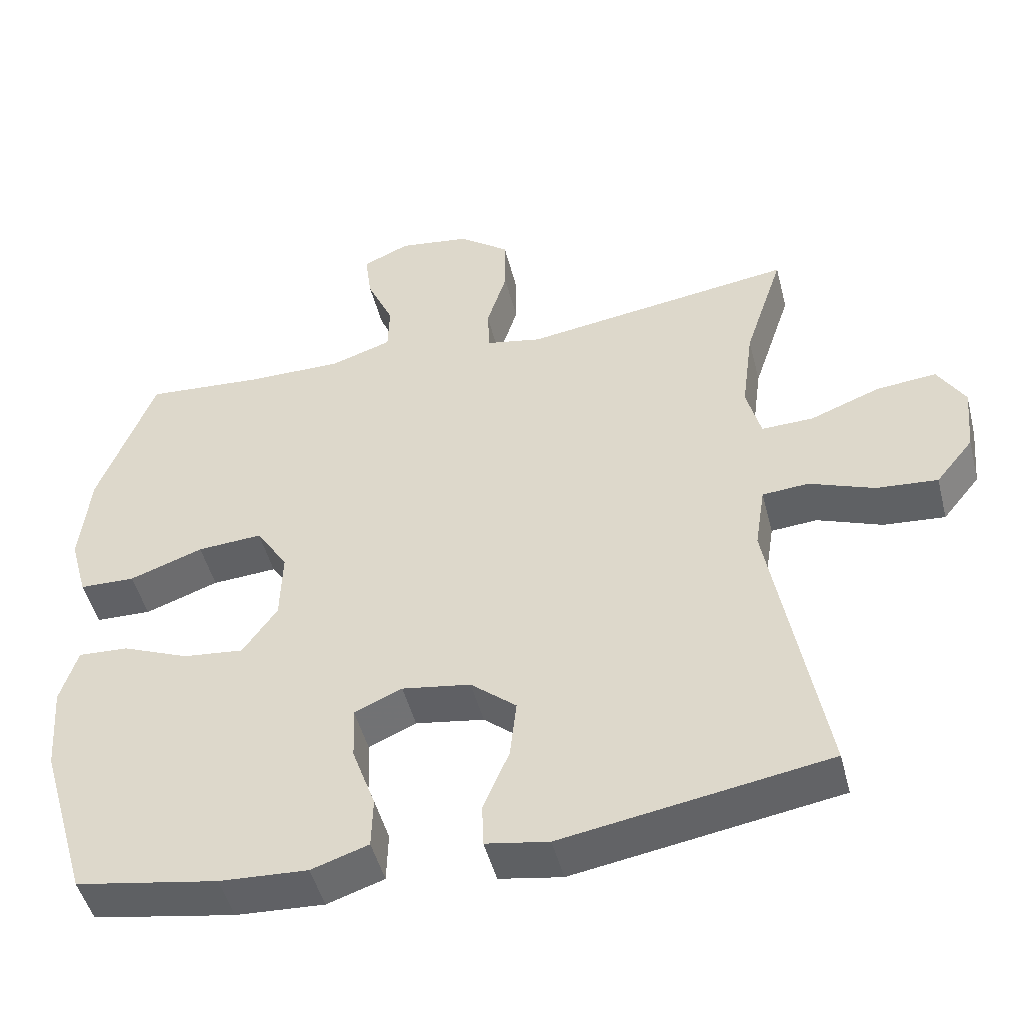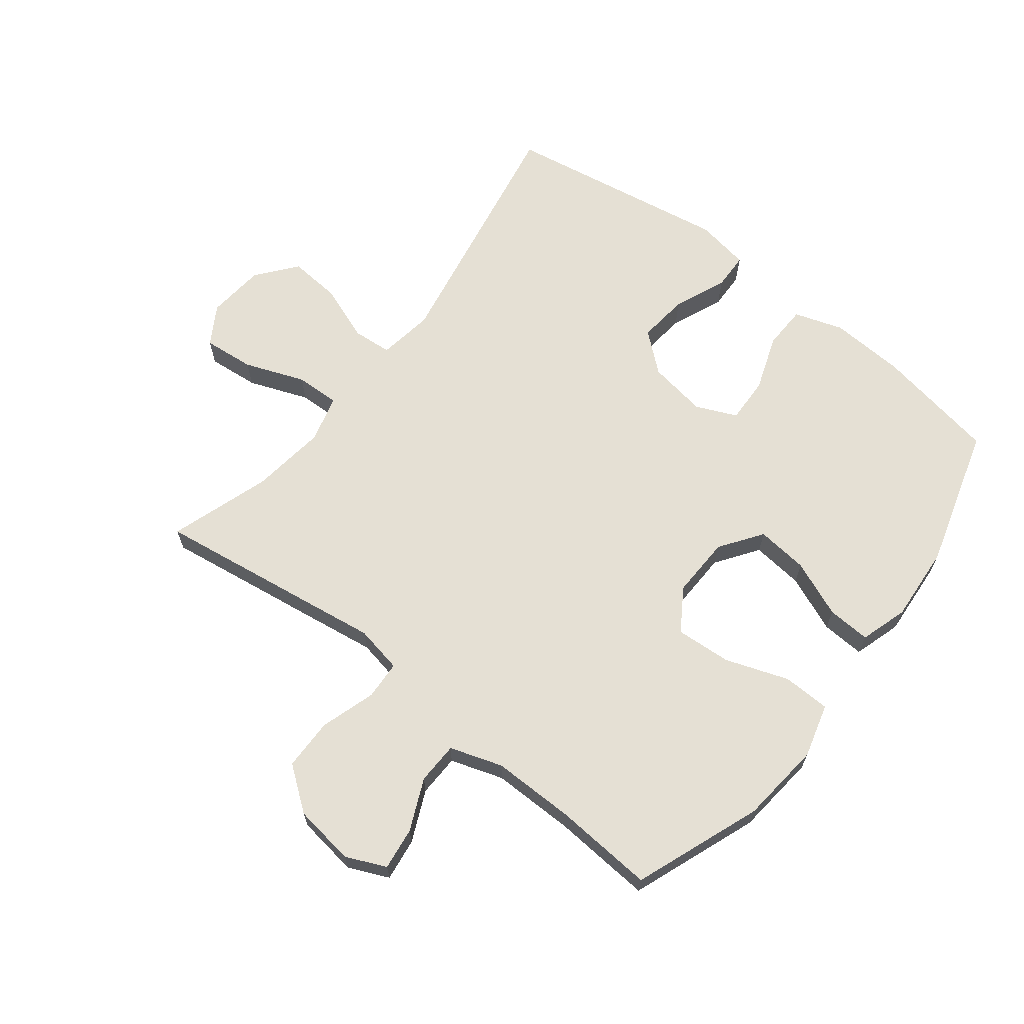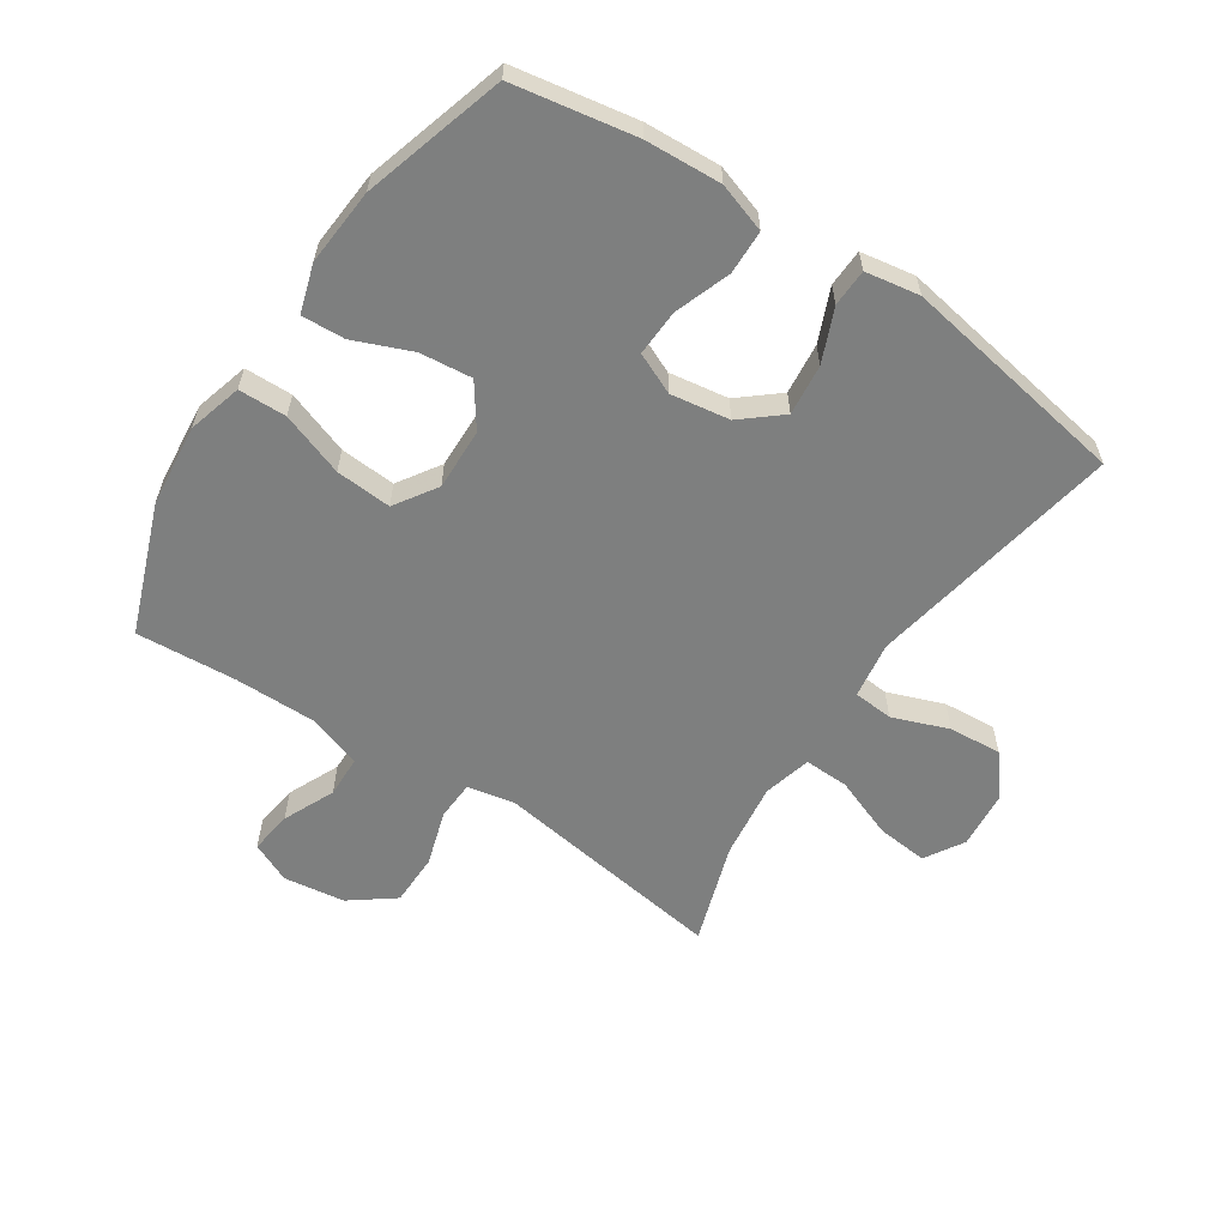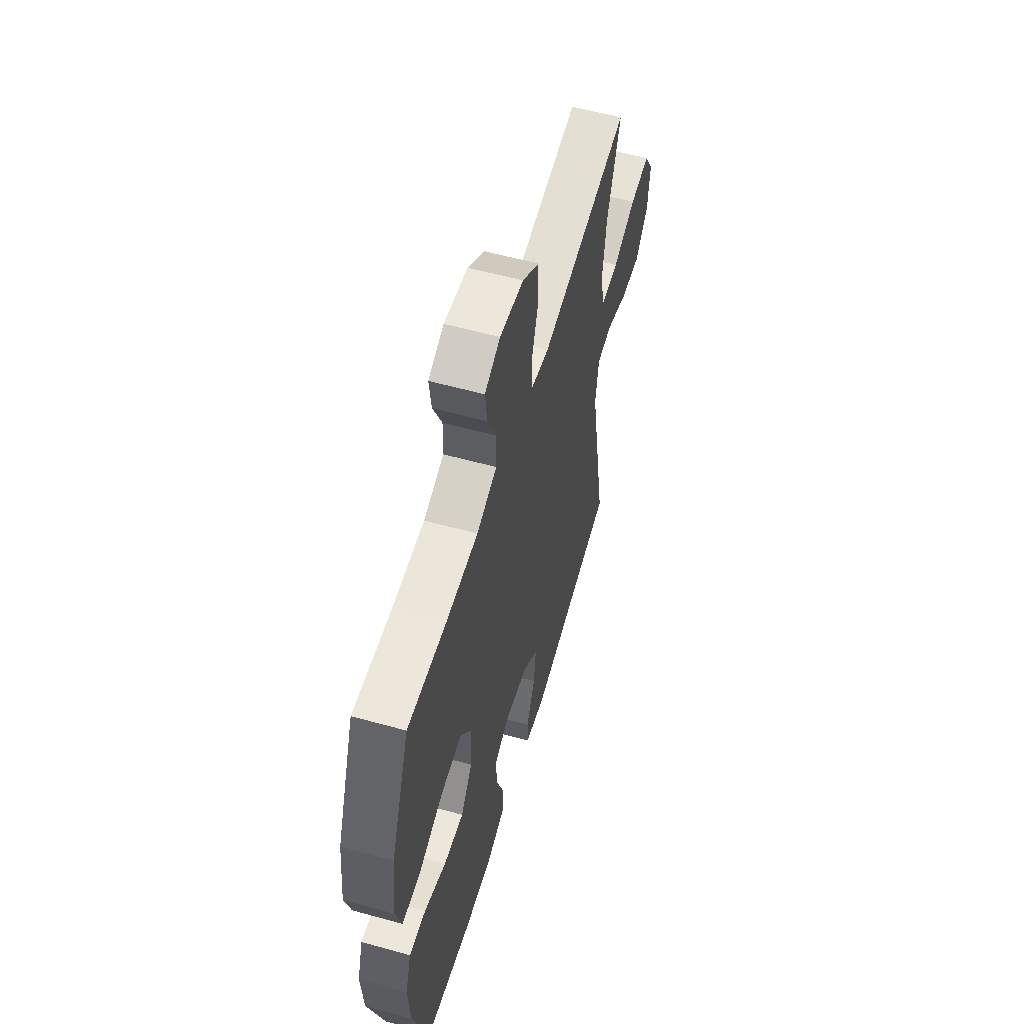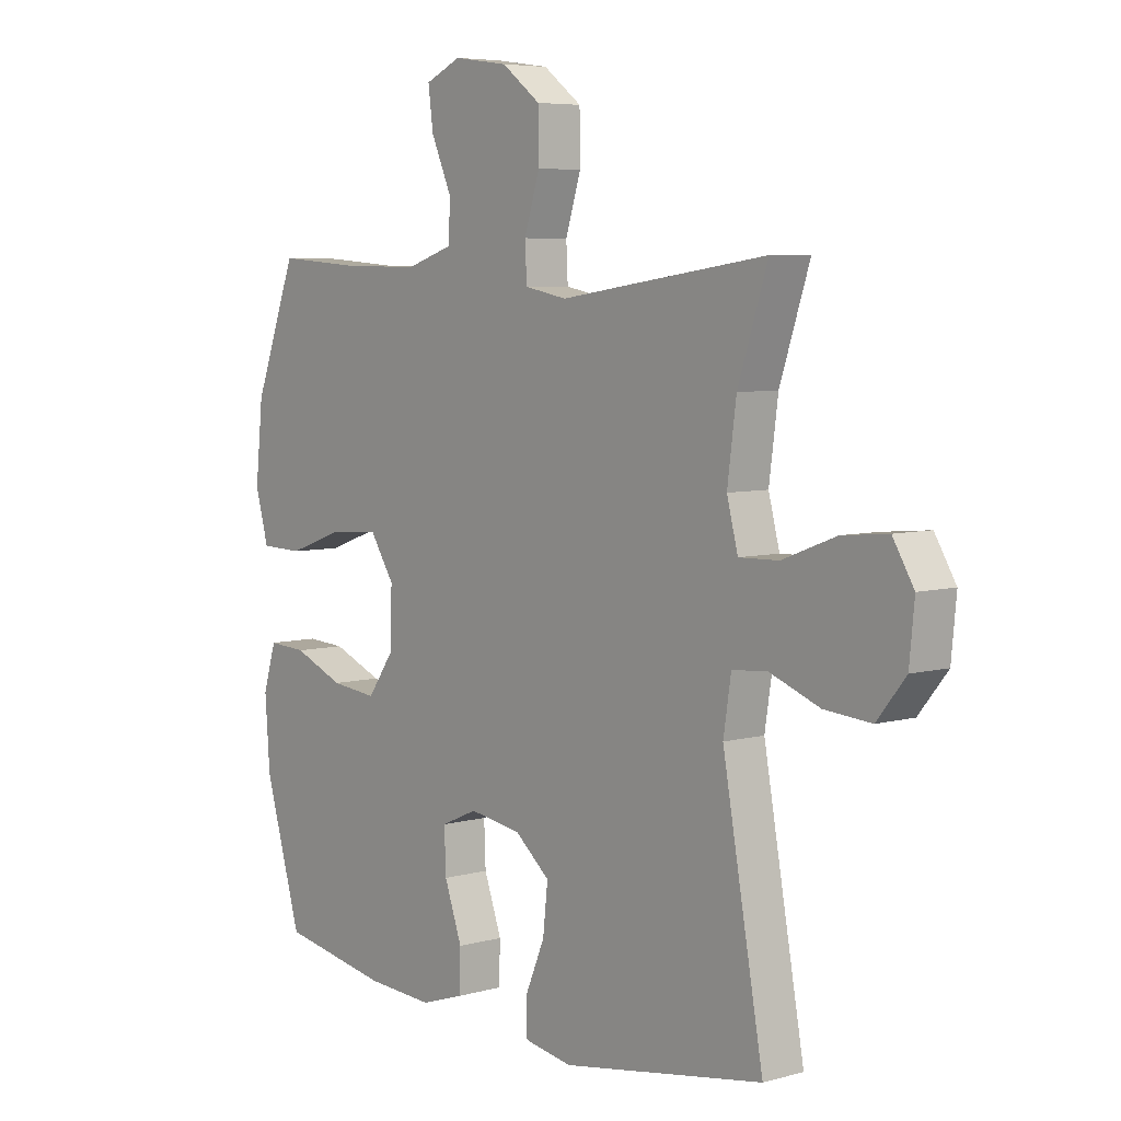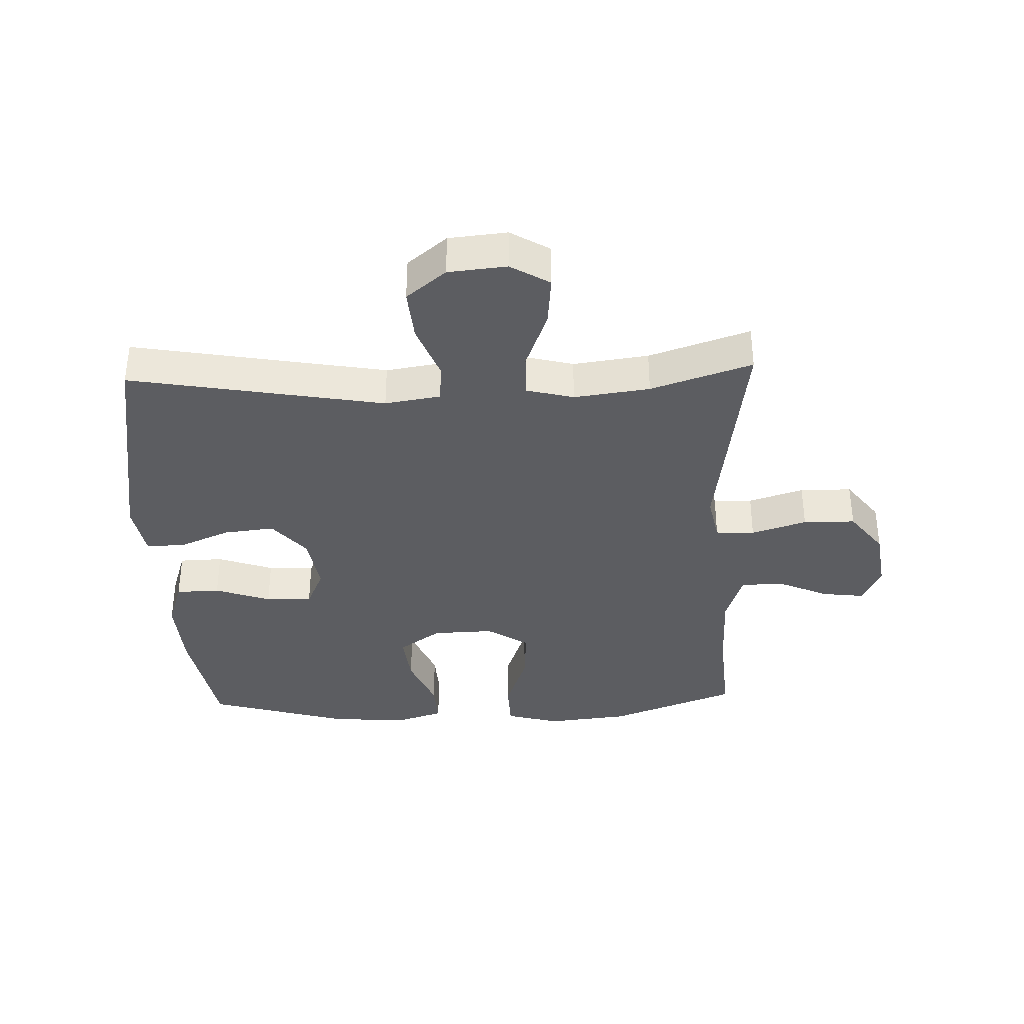
<metadata>
{"format":"obj","ext":"obj","renderer":"f3d","projection":"perspective","resolution":1024,"background":"white","views":[{"elev":-48.0,"azim":-165.8,"up":"+Z"},{"elev":65.8,"azim":37.9,"up":"+Y"},{"elev":-59.6,"azim":146.3,"up":"+Y"},{"elev":57.6,"azim":106.1,"up":"+Z"},{"elev":6.0,"azim":-129.8,"up":"+Z"},{"elev":-36.3,"azim":-87.8,"up":"+Y"}]}
</metadata>
<code>
v 0.5 0.07 -0.5
v 0.303 0.07 -0.535
v 0.181 0.07 -0.542
v 0.102 0.07 -0.516
v 0.1 0.07 -0.445
v 0.132 0.07 -0.355
v 0.135 0.07 -0.28
v 0.069 0.07 -0.251
v -0.026 0.07 -0.266
v -0.089 0.07 -0.319
v -0.08 0.07 -0.401
v -0.044 0.07 -0.486
v -0.046 0.07 -0.546
v -0.133 0.07 -0.561
v -0.5 0.07 -0.5
v -0.426 0.07 -0.09
v -0.44 0.07 0
v -0.504 0.07 0.005
v -0.594 0.07 -0.029
v -0.679 0.07 -0.036
v -0.731 0.07 0.028
v -0.74 0.07 0.122
v -0.702 0.07 0.185
v -0.619 0.07 0.177
v -0.522 0.07 0.14
v -0.45 0.07 0.138
v -0.43 0.07 0.215
v -0.446 0.07 0.337
v -0.5 0.07 0.5
v -0.241 0.07 0.463
v -0.124 0.07 0.446
v -0.047 0.07 0.461
v -0.044 0.07 0.524
v -0.072 0.07 0.613
v -0.071 0.07 0.697
v -0.001 0.07 0.75
v 0.098 0.07 0.764
v 0.163 0.07 0.735
v 0.154 0.07 0.666
v 0.117 0.07 0.583
v 0.119 0.07 0.515
v 0.204 0.07 0.487
v 0.338 0.07 0.488
v 0.5 0.07 0.5
v 0.578 0.07 0.294
v 0.592 0.07 0.161
v 0.568 0.07 0.074
v 0.491 0.07 0.072
v 0.389 0.07 0.108
v 0.299 0.07 0.114
v 0.255 0.07 0.046
v 0.258 0.07 -0.053
v 0.306 0.07 -0.121
v 0.39 0.07 -0.112
v 0.482 0.07 -0.074
v 0.552 0.07 -0.07
v 0.576 0.07 -0.147
v 0.567 0.07 -0.271
v 0.5 0 -0.5
v 0.303 0 -0.535
v 0.181 0 -0.542
v 0.102 0 -0.516
v 0.1 0 -0.445
v 0.132 0 -0.355
v 0.135 0 -0.28
v 0.069 0 -0.251
v -0.026 0 -0.266
v -0.089 0 -0.319
v -0.08 0 -0.401
v -0.044 0 -0.486
v -0.046 0 -0.546
v -0.133 0 -0.561
v -0.5 0 -0.5
v -0.426 0 -0.09
v -0.44 0 0
v -0.504 0 0.005
v -0.594 0 -0.029
v -0.679 0 -0.036
v -0.731 0 0.028
v -0.74 0 0.122
v -0.702 0 0.185
v -0.619 0 0.177
v -0.522 0 0.14
v -0.45 0 0.138
v -0.43 0 0.215
v -0.446 0 0.337
v -0.5 0 0.5
v -0.241 0 0.463
v -0.124 0 0.446
v -0.047 0 0.461
v -0.044 0 0.524
v -0.072 0 0.613
v -0.071 0 0.697
v -0.001 0 0.75
v 0.098 0 0.764
v 0.163 0 0.735
v 0.154 0 0.666
v 0.117 0 0.583
v 0.119 0 0.515
v 0.204 0 0.487
v 0.338 0 0.488
v 0.5 0 0.5
v 0.578 0 0.294
v 0.592 0 0.161
v 0.568 0 0.074
v 0.491 0 0.072
v 0.389 0 0.108
v 0.299 0 0.114
v 0.255 0 0.046
v 0.258 0 -0.053
v 0.306 0 -0.121
v 0.39 0 -0.112
v 0.482 0 -0.074
v 0.552 0 -0.07
v 0.576 0 -0.147
v 0.567 0 -0.271
f 4 5 6
f 3 4 6
f 2 3 6
f 1 2 6
f 58 1 6
f 57 58 6
f 56 57 6
f 55 56 6
f 54 55 6
f 53 54 6 7
f 52 53 7 8
f 51 52 8 9
f 50 51 9 10
f 47 48 49
f 46 47 49
f 45 46 49
f 44 45 49
f 43 44 49
f 42 43 49 50
f 41 42 50 10
f 38 39 40
f 37 38 40
f 36 37 40
f 35 36 40
f 34 35 40
f 33 34 40
f 32 33 40 41
f 28 29 30 31
f 27 28 31 32
f 32 41 10
f 27 32 10
f 26 27 10
f 23 24 25
f 22 23 25
f 21 22 25
f 20 21 25
f 19 20 25
f 18 19 25
f 17 18 25 26
f 14 15 16
f 13 14 16
f 12 13 16
f 11 12 16
f 16 17 26
f 11 16 26
f 10 11 26
f 64 63 62
f 64 62 61
f 64 61 60
f 64 60 59
f 64 59 116
f 64 116 115
f 64 115 114
f 64 114 113
f 64 113 112
f 65 64 112 111
f 66 65 111 110
f 67 66 110 109
f 68 67 109 108
f 107 106 105
f 107 105 104
f 107 104 103
f 107 103 102
f 107 102 101
f 108 107 101 100
f 68 108 100 99
f 98 97 96
f 98 96 95
f 98 95 94
f 98 94 93
f 98 93 92
f 98 92 91
f 99 98 91 90
f 89 88 87 86
f 90 89 86 85
f 68 99 90
f 68 90 85
f 68 85 84
f 83 82 81
f 83 81 80
f 83 80 79
f 83 79 78
f 83 78 77
f 83 77 76
f 84 83 76 75
f 74 73 72
f 74 72 71
f 74 71 70
f 74 70 69
f 84 75 74
f 84 74 69
f 84 69 68
f 1 59 60 2
f 2 60 61 3
f 3 61 62 4
f 4 62 63 5
f 5 63 64 6
f 6 64 65 7
f 7 65 66 8
f 8 66 67 9
f 9 67 68 10
f 10 68 69 11
f 11 69 70 12
f 12 70 71 13
f 13 71 72 14
f 14 72 73 15
f 15 73 74 16
f 16 74 75 17
f 17 75 76 18
f 18 76 77 19
f 19 77 78 20
f 20 78 79 21
f 21 79 80 22
f 22 80 81 23
f 23 81 82 24
f 24 82 83 25
f 25 83 84 26
f 26 84 85 27
f 27 85 86 28
f 28 86 87 29
f 29 87 88 30
f 30 88 89 31
f 31 89 90 32
f 32 90 91 33
f 33 91 92 34
f 34 92 93 35
f 35 93 94 36
f 36 94 95 37
f 37 95 96 38
f 38 96 97 39
f 39 97 98 40
f 40 98 99 41
f 41 99 100 42
f 42 100 101 43
f 43 101 102 44
f 44 102 103 45
f 45 103 104 46
f 46 104 105 47
f 47 105 106 48
f 48 106 107 49
f 49 107 108 50
f 50 108 109 51
f 51 109 110 52
f 52 110 111 53
f 53 111 112 54
f 54 112 113 55
f 55 113 114 56
f 56 114 115 57
f 57 115 116 58
f 58 116 59 1

</code>
